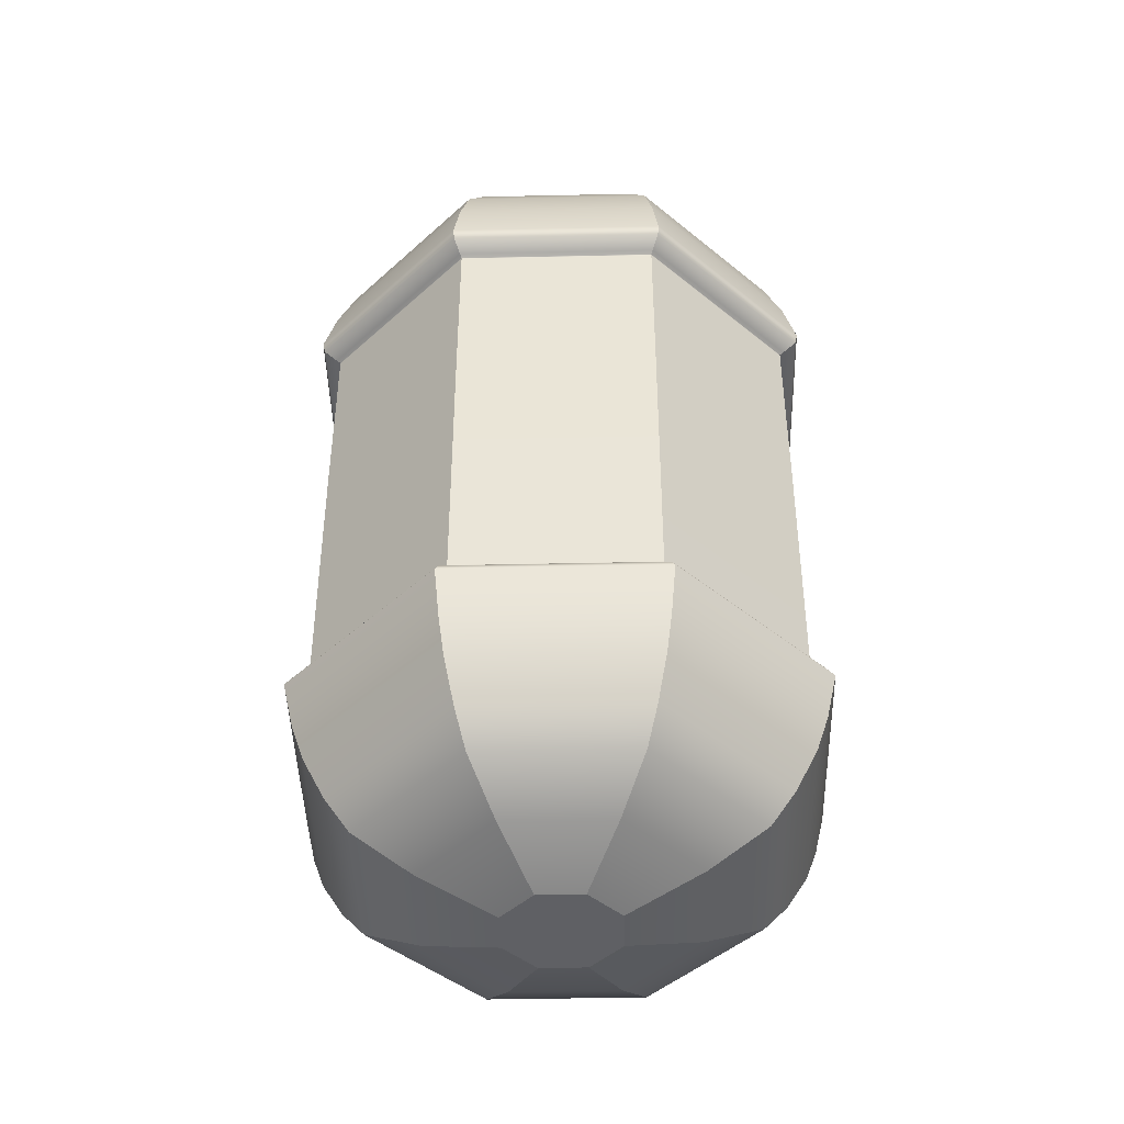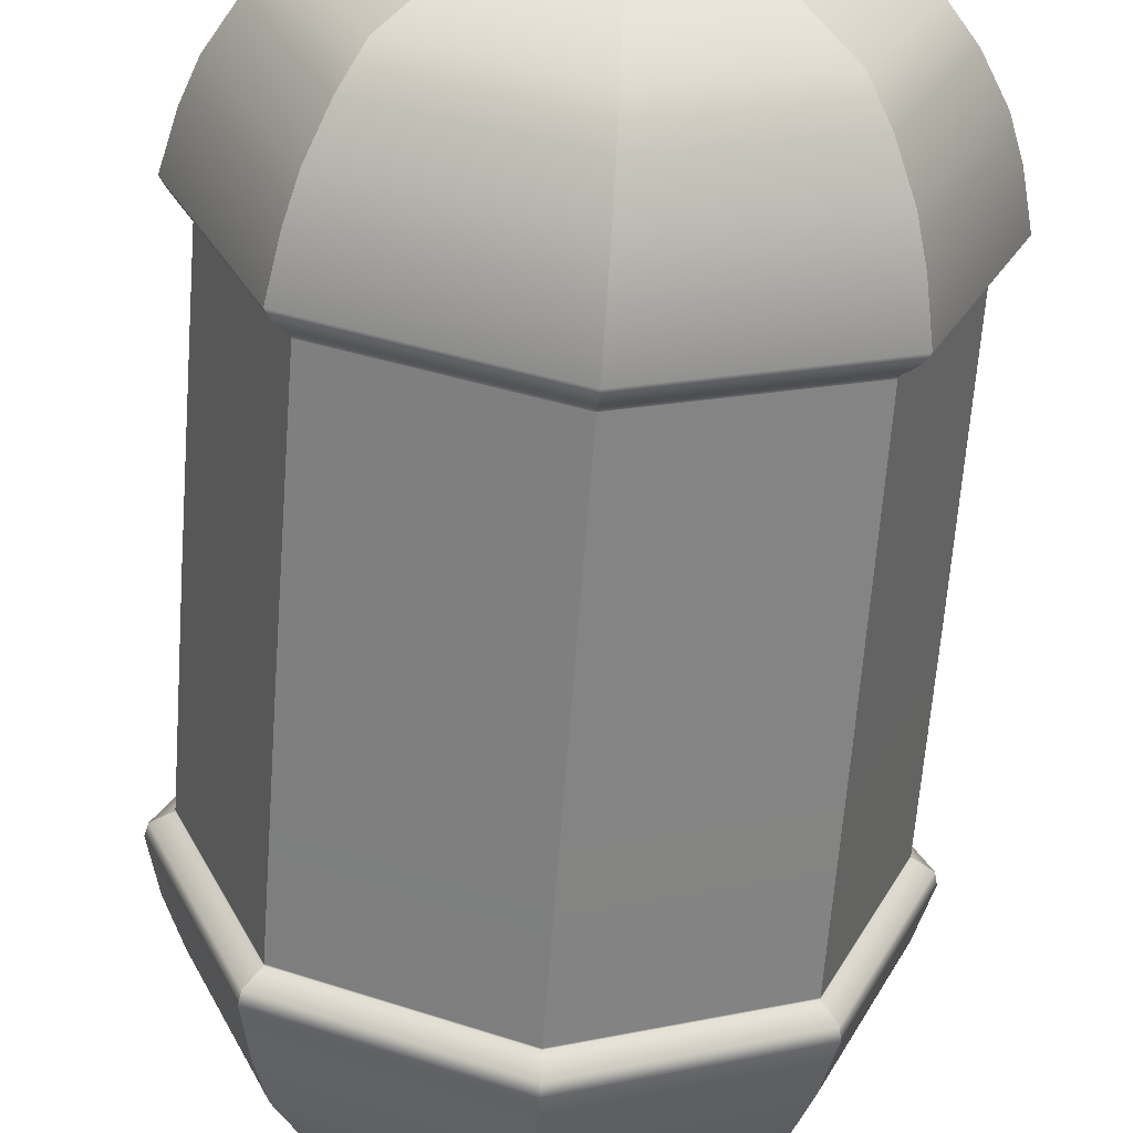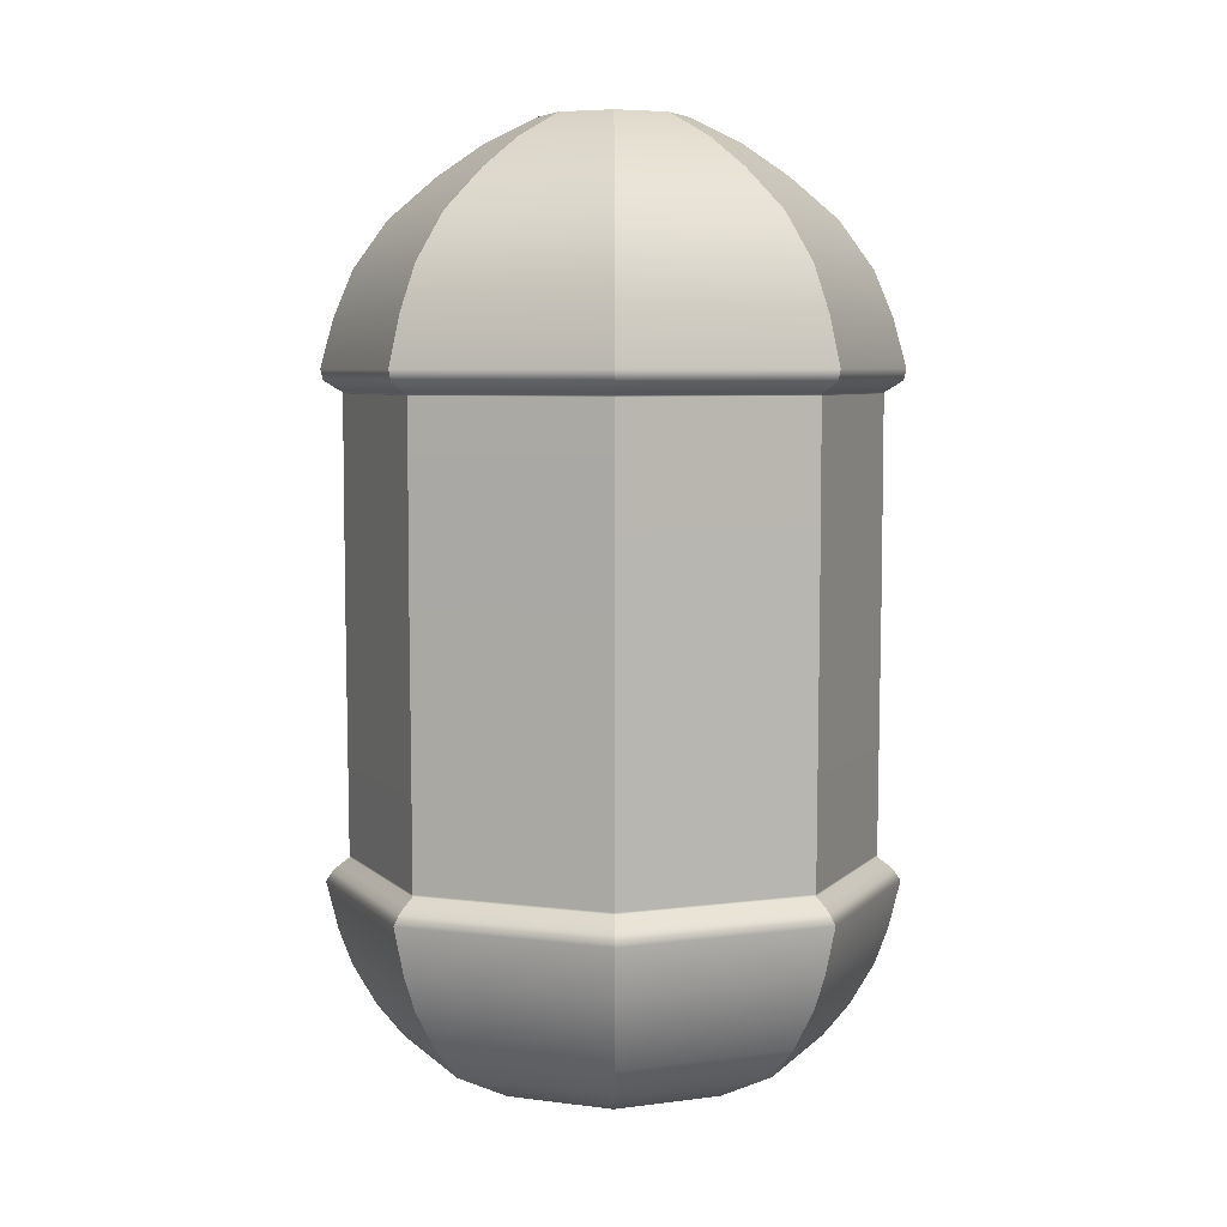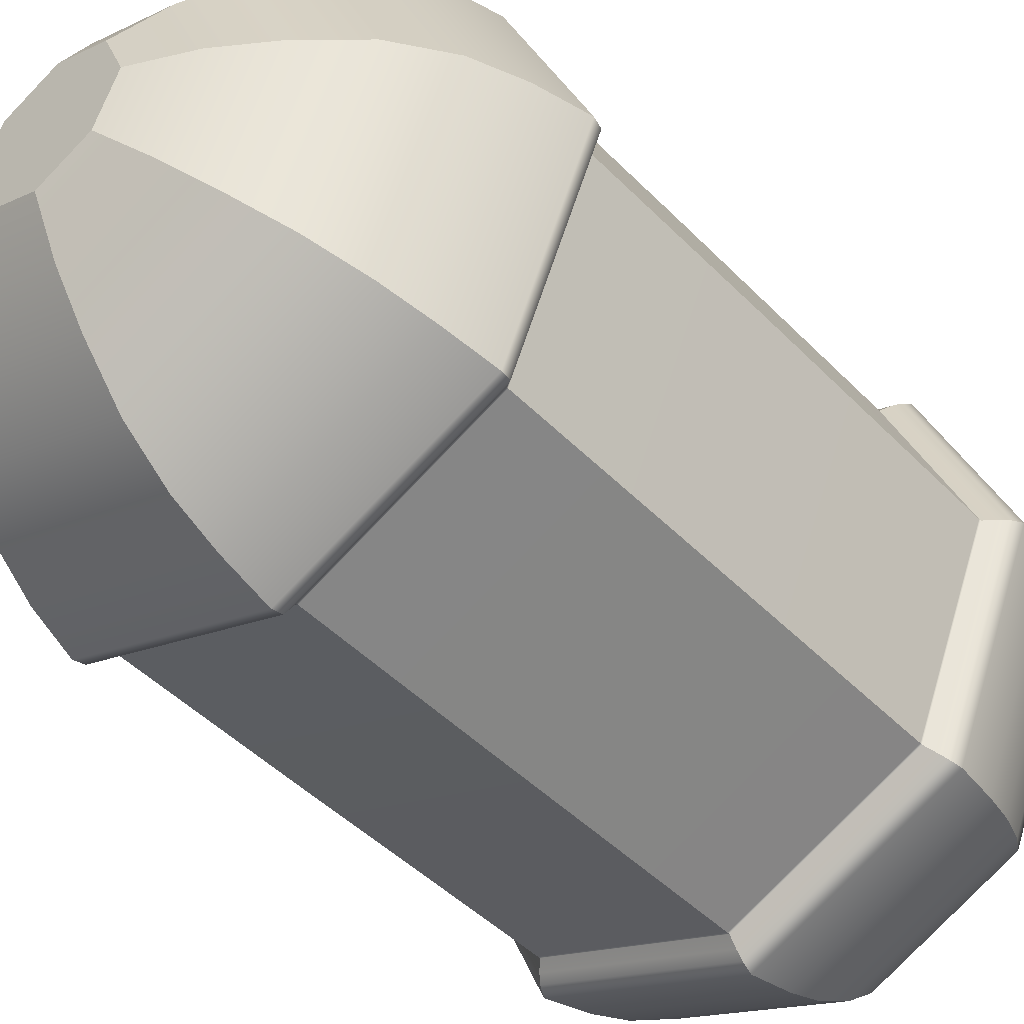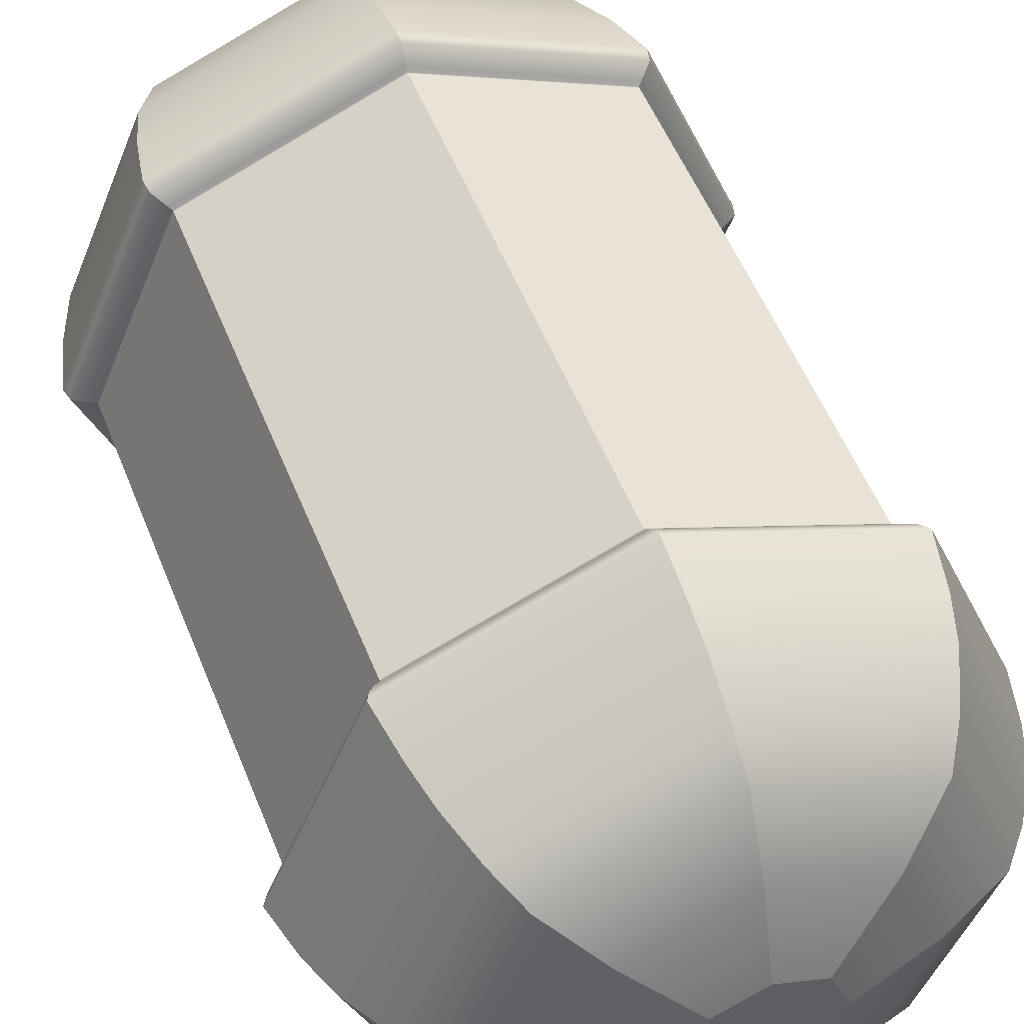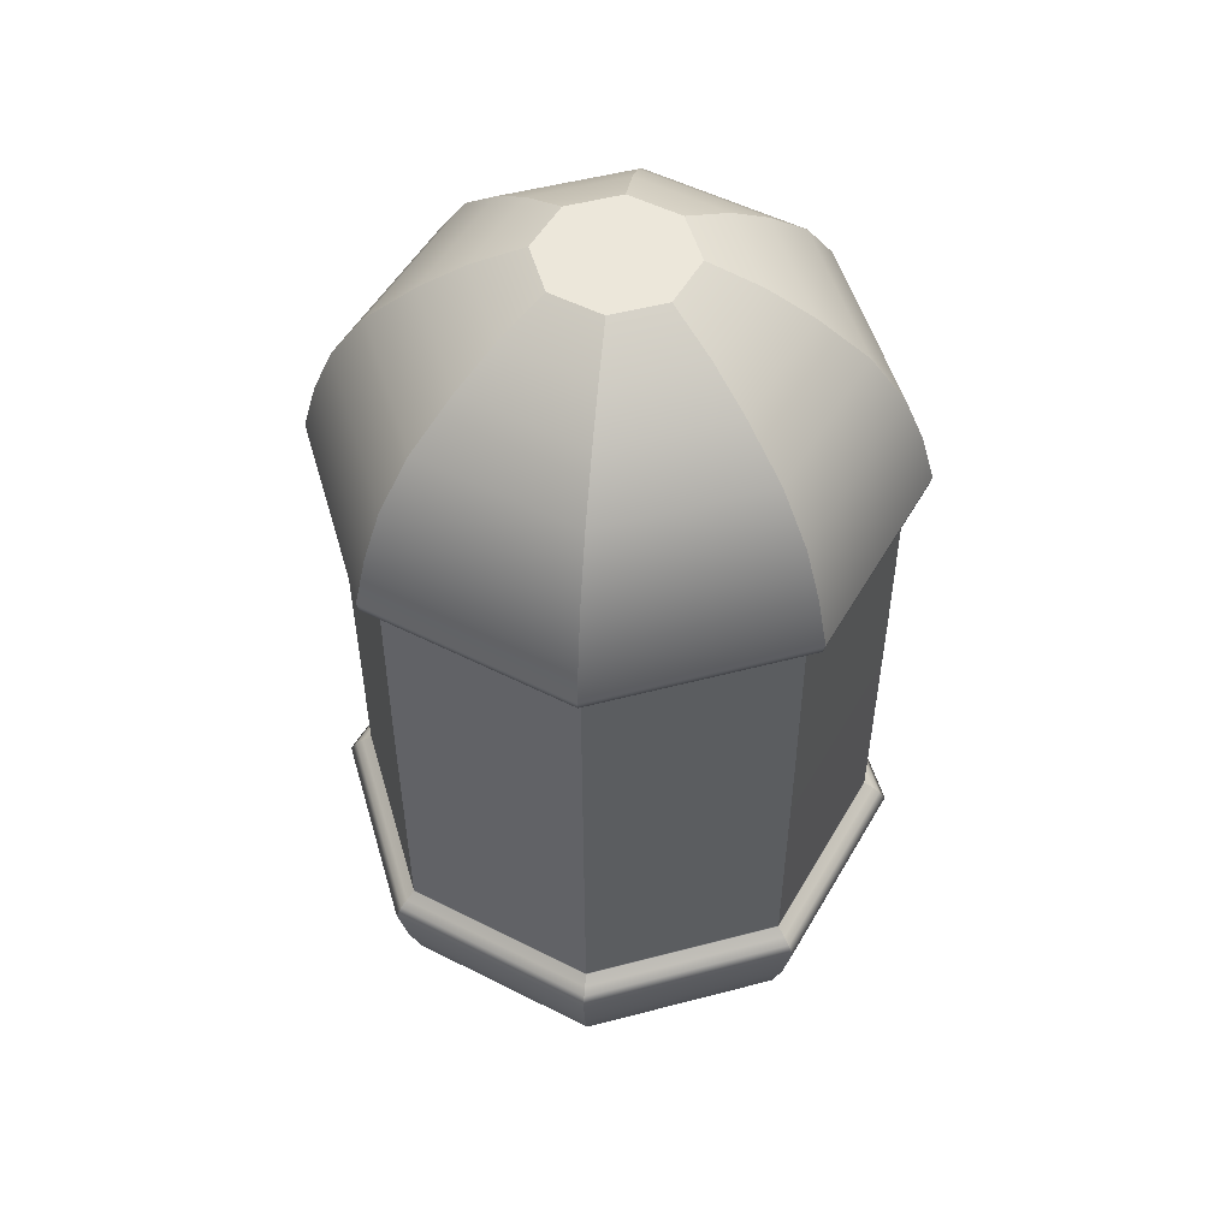
<metadata>
{"format":"obj","ext":"obj","renderer":"f3d","projection":"perspective","resolution":1024,"background":"white","views":[{"elev":-44.7,"azim":23.9,"up":"+Y"},{"elev":-62.3,"azim":-4.2,"up":"+Z"},{"elev":5.7,"azim":-0.3,"up":"+Y"},{"elev":-47.0,"azim":-138.6,"up":"+Z"},{"elev":51.0,"azim":-20.8,"up":"+Z"},{"elev":51.4,"azim":51.5,"up":"+Y"}]}
</metadata>
<code>
g default
v 0.2552 1.662 -0.2552
v 0 1.662 -0.3609
v -0.2552 1.662 -0.2552
v -0.3609 1.662 0
v -0.2552 1.662 0.2552
v 0 1.662 0.3609
v 0.2552 1.662 0.2552
v 0.3609 1.662 0
v 0.3 7.237 -0.3
v 0 7.237 -0.4242
v -0.3 7.237 -0.3
v -0.4242 7.237 -0
v -0.3 7.237 0.3
v 0 7.237 0.4242
v 0.3 7.237 0.3
v 0.4242 7.237 -0
v 0 1.662 0
v 0 7.237 -0
v 1.08 4.585 -1.08
v 0 4.585 -1.528
v -1.08 4.585 -1.08
v -1.528 4.585 -0
v -1.08 4.585 1.08
v -0 4.585 1.528
v 1.08 4.585 1.08
v 1.528 4.585 0
v 1.17 5.837 -1.17
v 1.655 5.837 0
v 1.17 5.837 1.17
v -0 5.837 1.655
v -1.17 5.837 1.17
v -1.655 5.837 0
v -1.17 5.837 -1.17
v 0 5.837 -1.655
v 1.17 2.902 -1.17
v 0 2.902 -1.655
v -1.17 2.902 -1.17
v -1.655 2.902 0
v -1.17 2.902 1.17
v -0 2.902 1.655
v 1.17 2.902 1.17
v 1.655 2.902 -0
v 1.115 6.123 -1.115
v 1.577 6.123 -0
v 1.115 6.123 1.115
v -0 6.123 1.577
v -1.115 6.123 1.115
v -1.577 6.123 -0
v -1.115 6.123 -1.115
v -0 6.123 -1.577
v 1.122 2.623 -1.122
v -0 2.623 -1.587
v -1.122 2.623 -1.122
v -1.587 2.623 -0
v -1.122 2.623 1.122
v -0 2.623 1.587
v 1.122 2.623 1.122
v 1.587 2.623 -0
v 1.081 5.707 -1.081
v 0 5.707 -1.529
v -1.081 5.707 -1.081
v -1.529 5.707 0
v -1.081 5.707 1.081
v -0 5.707 1.529
v 1.081 5.707 1.081
v 1.529 5.707 0
v 1.074 3.041 -1.074
v 1.519 3.041 -0
v 1.074 3.041 1.074
v -0 3.041 1.519
v -1.074 3.041 1.074
v -1.519 3.041 0
v -1.074 3.041 -1.074
v 0 3.041 -1.519
v 0.8967 6.667 -0.8967
v 1.268 6.667 -0
v 0.8967 6.667 0.8967
v 0 6.667 1.268
v -0.8967 6.667 0.8967
v -1.268 6.667 -0
v -0.8967 6.667 -0.8967
v 0 6.667 -1.268
v 0.6983 6.909 -0.6983
v 0.9875 6.909 -0
v 0.6983 6.909 0.6983
v 0 6.909 0.9875
v -0.6983 6.909 0.6983
v -0.9875 6.909 -0
v -0.6983 6.909 -0.6983
v 0 6.909 -0.9875
v 1.037 6.391 -1.037
v -0 6.391 -1.466
v -1.037 6.391 -1.037
v -1.466 6.391 -0
v -1.037 6.391 1.037
v -0 6.391 1.466
v 1.037 6.391 1.037
v 1.466 6.391 -0
v 0.5135 7.088 -0.5135
v 0.7262 7.088 -0
v 0.5135 7.088 0.5135
v 0 7.088 0.7262
v -0.5135 7.088 0.5135
v -0.7262 7.088 -0
v -0.5135 7.088 -0.5135
v 0 7.088 -0.7262
v 1.098 5.72 -1.098
v 1.553 5.72 0
v 1.098 5.72 1.098
v -0 5.72 1.553
v -1.098 5.72 1.098
v -1.553 5.72 0
v -1.098 5.72 -1.098
v 0 5.72 -1.553
v 1.081 5.698 -1.081
v 0 5.698 -1.529
v -1.081 5.698 -1.081
v -1.529 5.698 0
v -1.081 5.698 1.081
v -0 5.698 1.529
v 1.081 5.698 1.081
v 1.529 5.698 0
v 1.067 2.414 -1.067
v -0 2.414 -1.509
v -1.067 2.414 -1.067
v -1.509 2.414 -0
v -1.067 2.414 1.067
v -0 2.414 1.509
v 1.067 2.414 1.067
v 1.509 2.414 -0
v 0.9676 2.176 -0.9676
v 0 2.176 -1.368
v -0.9676 2.176 -0.9676
v -1.368 2.176 -0
v -0.9676 2.176 0.9676
v 0 2.176 1.368
v 0.9676 2.176 0.9676
v 1.368 2.176 -0
v 0.8582 1.992 -0.8582
v 0 1.992 -1.214
v -0.8582 1.992 -0.8582
v -1.214 1.992 -0
v -0.8582 1.992 0.8582
v 0 1.992 1.214
v 0.8582 1.992 0.8582
v 1.214 1.992 -0
v 0.5954 1.81 -0.5954
v 0 1.81 -0.8421
v -0.5954 1.81 -0.5954
v -0.8421 1.81 0
v -0.5954 1.81 0.5954
v 0 1.81 0.8421
v 0.5954 1.81 0.5954
v 0.8421 1.81 0
v 1.114 2.998 -1.114
v 0 2.998 -1.575
v -1.114 2.998 -1.114
v -1.575 2.998 0
v -1.114 2.998 1.114
v -0 2.998 1.575
v 1.114 2.998 1.114
v 1.575 2.998 -0
v 1.074 3.053 -1.074
v 1.519 3.053 -0
v 1.074 3.053 1.074
v -0 3.053 1.519
v -1.074 3.053 1.074
v -1.519 3.053 0
v -1.074 3.053 -1.074
v 0 3.053 -1.519
v 1.143 2.958 -1.143
v 0 2.958 -1.617
v -1.143 2.958 -1.143
v -1.617 2.958 0
v -1.143 2.958 1.143
v -0 2.958 1.617
v 1.143 2.958 1.143
v 1.617 2.958 -0
v 1.159 5.772 -1.159
v 1.639 5.772 0
v 1.159 5.772 1.159
v -0 5.772 1.639
v -1.159 5.772 1.159
v -1.639 5.772 0
v -1.159 5.772 -1.159
v 0 5.772 -1.639
g pCylinder1
f 107 59 60 114 186 179
f 114 60 61 113 185 186
f 113 61 62 112 184 185
f 112 62 63 111 183 184
f 111 63 64 110 182 183
f 110 64 65 109 181 182
f 109 65 66 108 180 181
f 108 66 59 107 179 180
f 2 1 17
f 3 2 17
f 4 3 17
f 5 4 17
f 6 5 17
f 7 6 17
f 8 7 17
f 1 8 17
f 9 10 18
f 10 11 18
f 11 12 18
f 12 13 18
f 13 14 18
f 14 15 18
f 15 16 18
f 16 9 18
f 155 156 74 67
f 156 157 73 74
f 157 158 72 73
f 158 159 71 72
f 159 160 70 71
f 160 161 69 70
f 161 162 68 69
f 162 155 67 68
f 28 27 43 44
f 29 28 44 45
f 30 29 45 46
f 31 30 46 47
f 32 31 47 48
f 33 32 48 49
f 34 33 49 50
f 27 34 50 43
f 51 52 36 35
f 52 53 37 36
f 53 54 38 37
f 54 55 39 38
f 55 56 40 39
f 56 57 41 40
f 57 58 42 41
f 58 51 35 42
f 98 91 75 76
f 97 98 76 77
f 96 97 77 78
f 95 96 78 79
f 94 95 79 80
f 93 94 80 81
f 92 93 81 82
f 91 92 82 75
f 123 124 52 51
f 124 125 53 52
f 125 126 54 53
f 126 127 55 54
f 127 128 56 55
f 128 129 57 56
f 129 130 58 57
f 130 123 51 58
f 115 116 60 59
f 116 117 61 60
f 117 118 62 61
f 118 119 63 62
f 119 120 64 63
f 120 121 65 64
f 121 122 66 65
f 122 115 59 66
f 68 67 163 164
f 69 68 164 165
f 70 69 165 166
f 71 70 166 167
f 72 71 167 168
f 73 72 168 169
f 74 73 169 170
f 67 74 170 163
f 76 75 83 84
f 77 76 84 85
f 78 77 85 86
f 79 78 86 87
f 80 79 87 88
f 81 80 88 89
f 82 81 89 90
f 75 82 90 83
f 84 83 99 100
f 85 84 100 101
f 86 85 101 102
f 87 86 102 103
f 88 87 103 104
f 89 88 104 105
f 90 89 105 106
f 83 90 106 99
f 43 50 92 91
f 50 49 93 92
f 49 48 94 93
f 48 47 95 94
f 47 46 96 95
f 46 45 97 96
f 45 44 98 97
f 44 43 91 98
f 100 99 9 16
f 101 100 16 15
f 102 101 15 14
f 103 102 14 13
f 104 103 13 12
f 105 104 12 11
f 106 105 11 10
f 99 106 10 9
f 19 20 116 115
f 20 21 117 116
f 21 22 118 117
f 22 23 119 118
f 23 24 120 119
f 24 25 121 120
f 25 26 122 121
f 26 19 115 122
f 131 132 124 123
f 132 133 125 124
f 133 134 126 125
f 134 135 127 126
f 135 136 128 127
f 136 137 129 128
f 137 138 130 129
f 138 131 123 130
f 139 140 132 131
f 140 141 133 132
f 141 142 134 133
f 142 143 135 134
f 143 144 136 135
f 144 145 137 136
f 145 146 138 137
f 146 139 131 138
f 147 148 140 139
f 148 149 141 140
f 149 150 142 141
f 150 151 143 142
f 151 152 144 143
f 152 153 145 144
f 153 154 146 145
f 154 147 139 146
f 1 2 148 147
f 2 3 149 148
f 3 4 150 149
f 4 5 151 150
f 5 6 152 151
f 6 7 153 152
f 7 8 154 153
f 8 1 147 154
f 171 172 156 155
f 172 173 157 156
f 173 174 158 157
f 174 175 159 158
f 175 176 160 159
f 176 177 161 160
f 177 178 162 161
f 178 171 155 162
f 164 163 19 26
f 165 164 26 25
f 166 165 25 24
f 167 166 24 23
f 168 167 23 22
f 169 168 22 21
f 170 169 21 20
f 163 170 20 19
f 35 36 172 171
f 36 37 173 172
f 37 38 174 173
f 38 39 175 174
f 39 40 176 175
f 40 41 177 176
f 41 42 178 177
f 42 35 171 178
f 180 179 27 28
f 181 180 28 29
f 182 181 29 30
f 183 182 30 31
f 184 183 31 32
f 185 184 32 33
f 186 185 33 34
f 179 186 34 27

</code>
